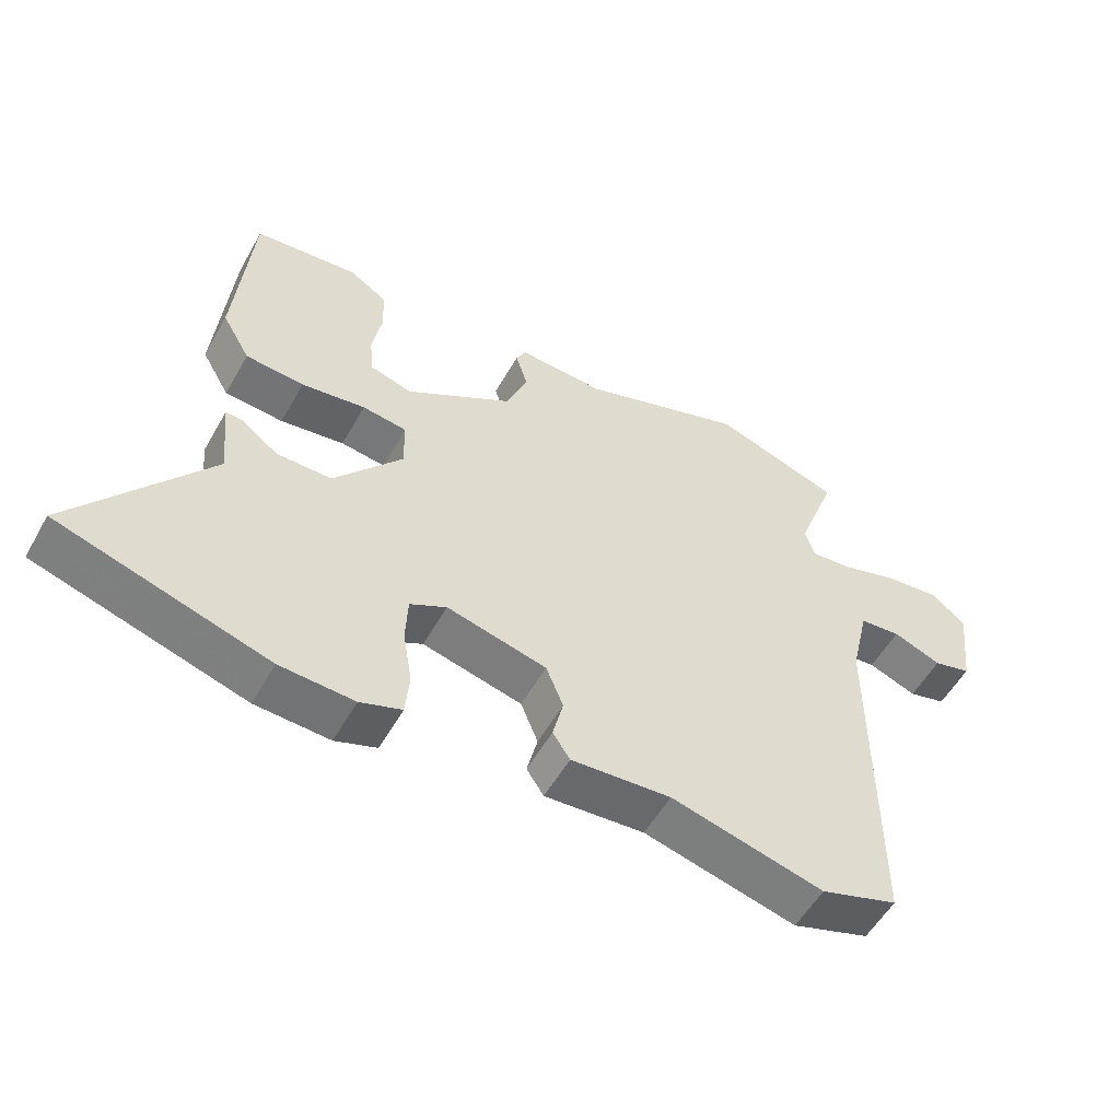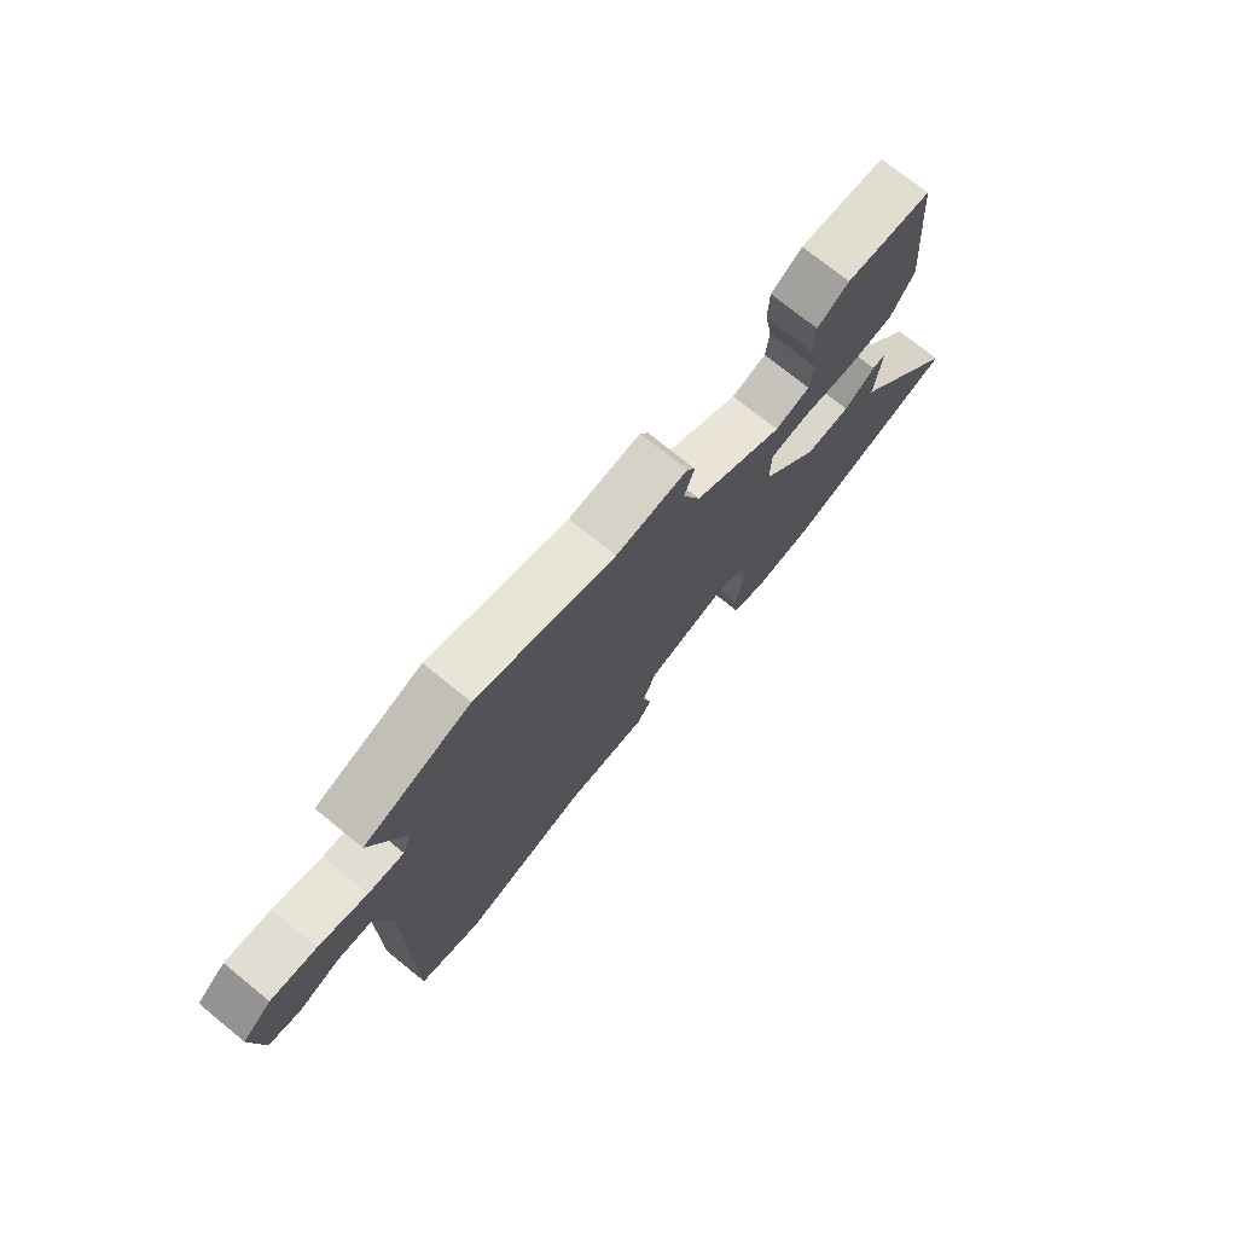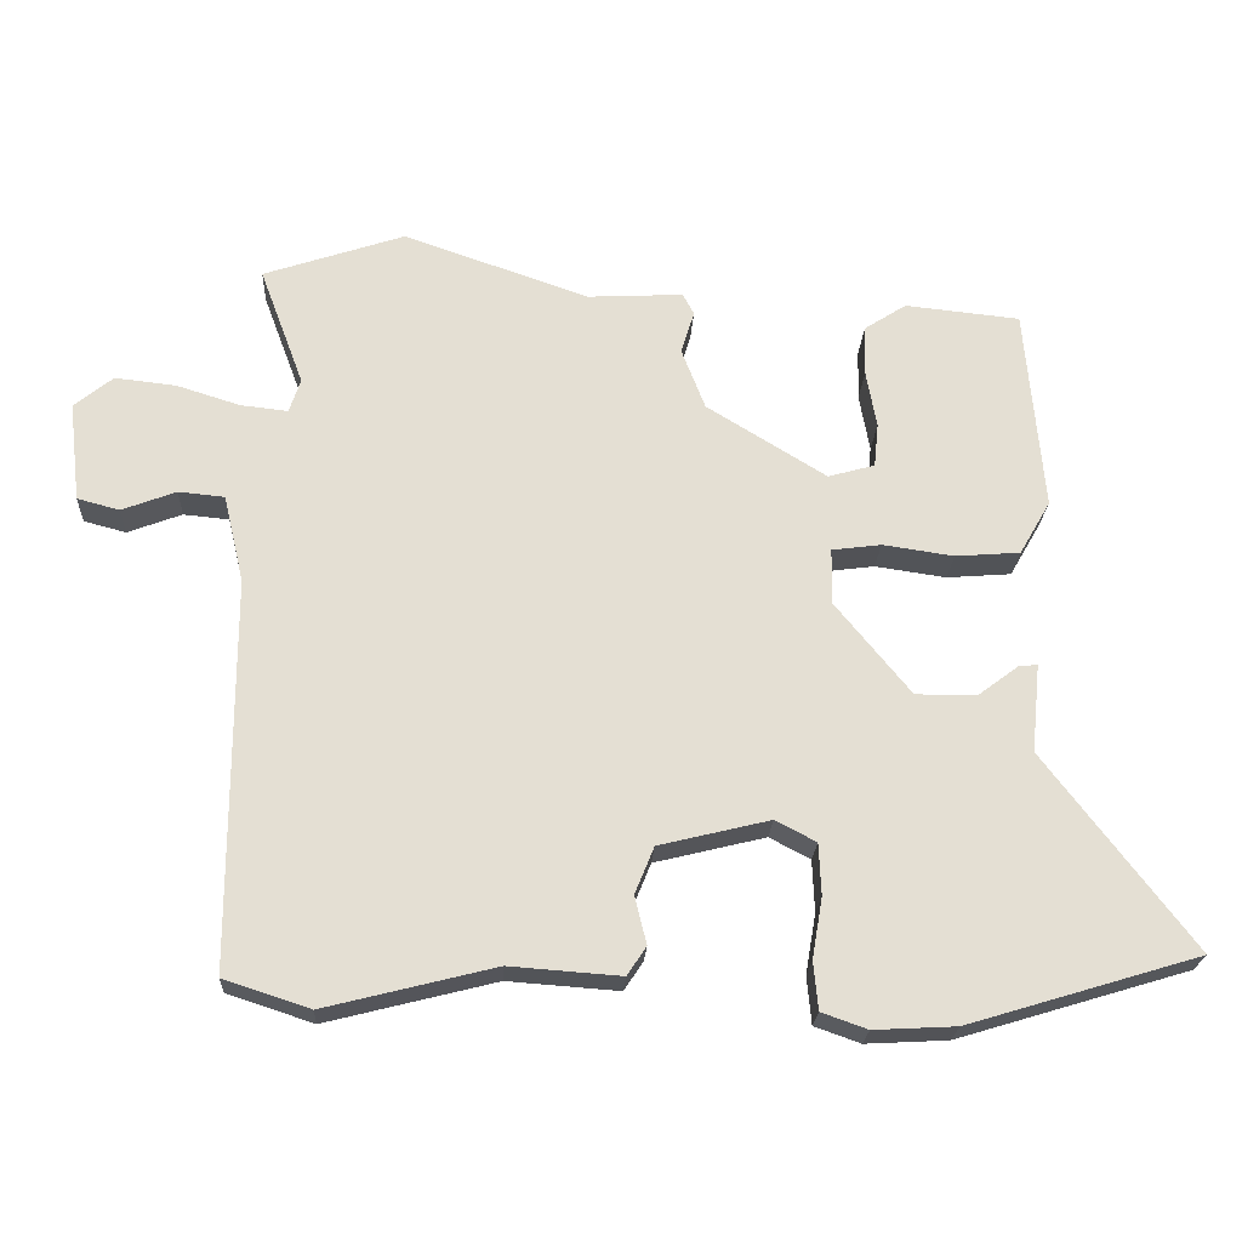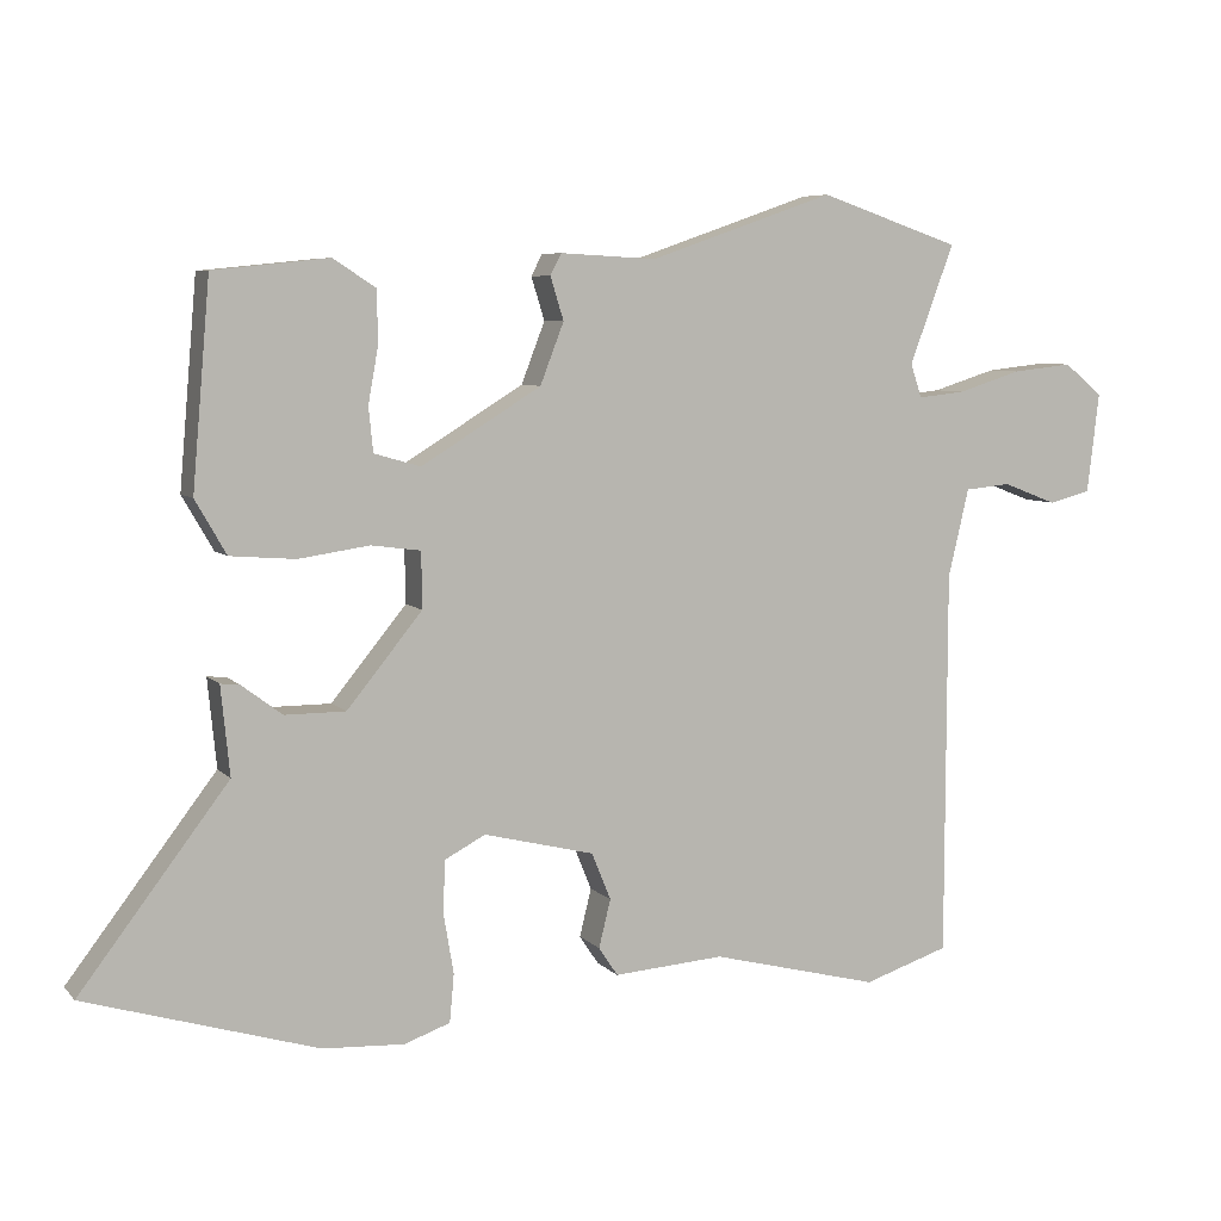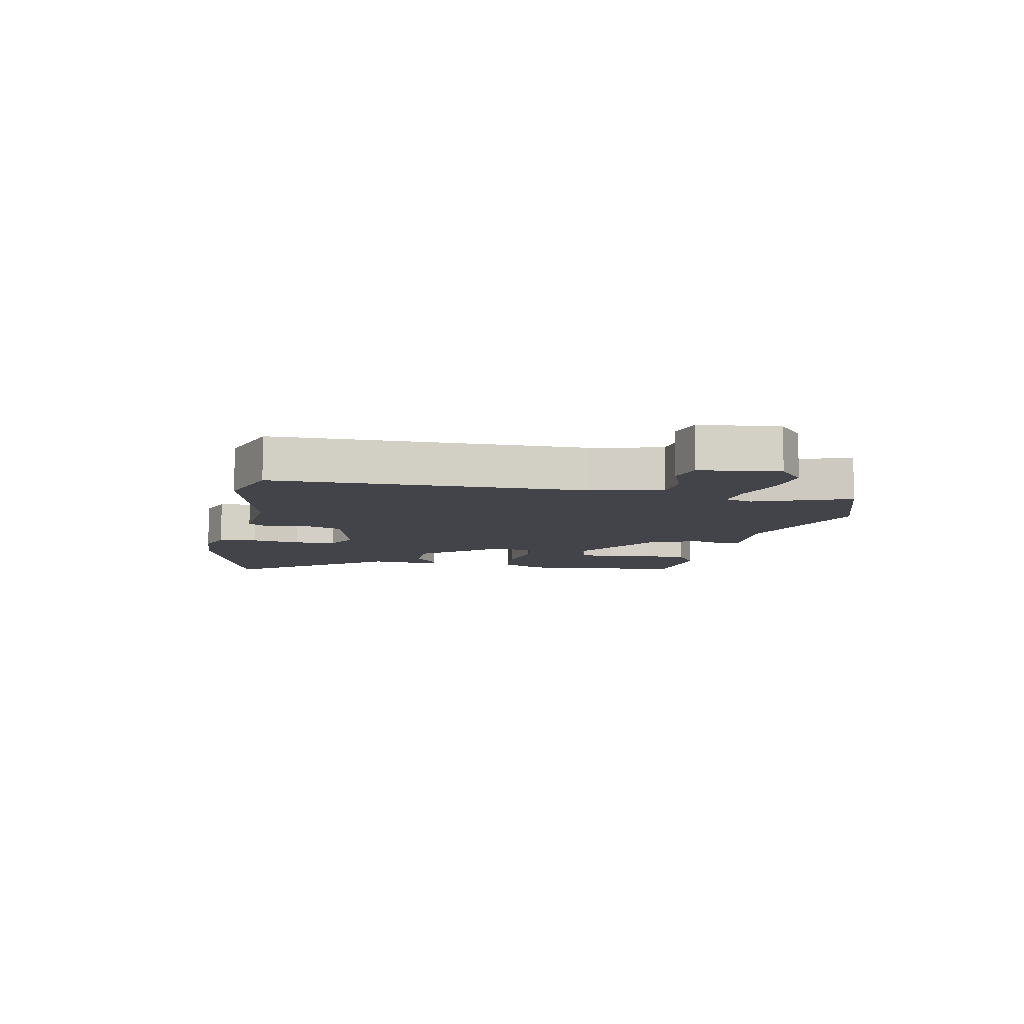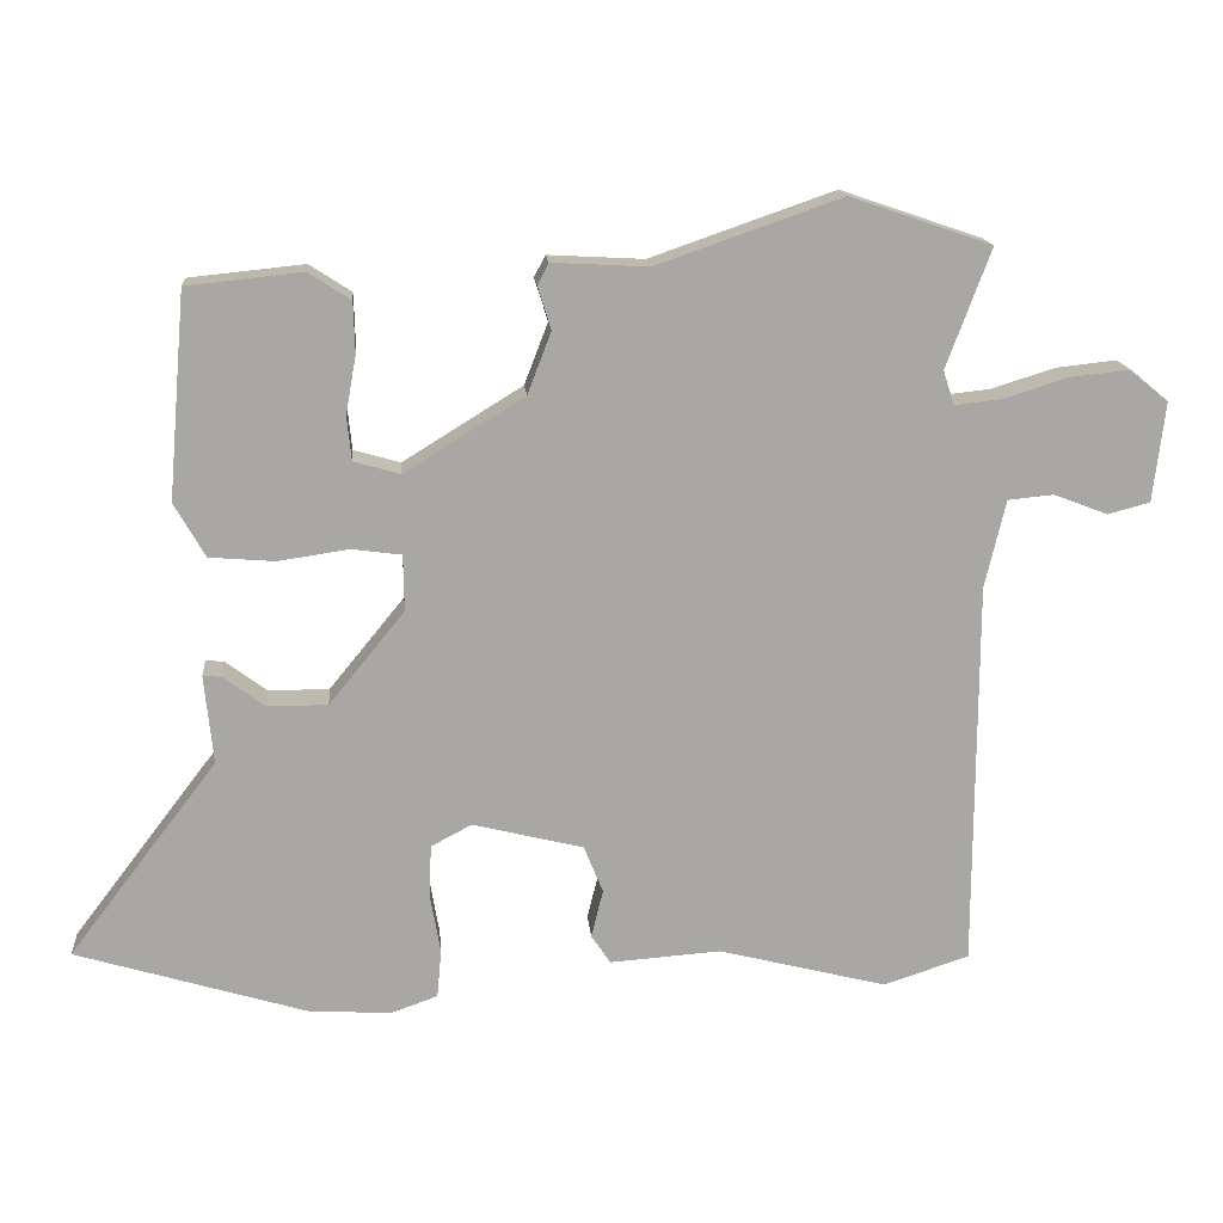
<metadata>
{"format":"obj","ext":"obj","renderer":"f3d","projection":"perspective","resolution":1024,"background":"white","views":[{"elev":-54.6,"azim":150.9,"up":"+Z"},{"elev":73.9,"azim":-51.0,"up":"+Z"},{"elev":-22.8,"azim":-3.0,"up":"+Z"},{"elev":6.6,"azim":157.9,"up":"+Z"},{"elev":-8.4,"azim":-101.2,"up":"+Y"},{"elev":15.6,"azim":175.1,"up":"+Z"}]}
</metadata>
<code>
v -0.528 0.07 0.49
v -0.337 0.07 0.555
v -0.087 0.07 0.468
v 0.043 0.07 0.475
v 0.058 0.07 0.446
v 0.04 0.07 0.388
v 0.072 0.07 0.305
v 0.234 0.07 0.205
v 0.297 0.07 0.223
v 0.303 0.07 0.283
v 0.289 0.07 0.361
v 0.291 0.07 0.43
v 0.348 0.07 0.467
v 0.504 0.07 0.451
v 0.528 0.07 0.173
v 0.486 0.07 0.1
v 0.398 0.07 0.093
v 0.302 0.07 0.107
v 0.235 0.07 0.098
v 0.234 0.07 0.022
v 0.336 0.07 -0.103
v 0.418 0.07 -0.103
v 0.474 0.07 -0.061
v 0.499 0.07 -0.059
v 0.487 0.07 -0.179
v 0.688 0.07 -0.443
v 0.374 0.07 -0.538
v 0.263 0.07 -0.544
v 0.201 0.07 -0.522
v 0.195 0.07 -0.457
v 0.209 0.07 -0.375
v 0.206 0.07 -0.305
v 0.151 0.07 -0.276
v 0.001 0.07 -0.313
v -0.025 0.07 -0.377
v -0.009 0.07 -0.442
v -0.035 0.07 -0.481
v -0.185 0.07 -0.47
v -0.414 0.07 -0.528
v -0.53 0.07 -0.49
v -0.531 0.07 0.036
v -0.559 0.07 0.155
v -0.621 0.07 0.161
v -0.694 0.07 0.133
v -0.751 0.07 0.148
v -0.767 0.07 0.283
v -0.715 0.07 0.326
v -0.633 0.07 0.317
v -0.547 0.07 0.29
v -0.483 0.07 0.283
v -0.468 0.07 0.329
v -0.528 0 0.49
v -0.337 0 0.555
v -0.087 0 0.468
v 0.043 0 0.475
v 0.058 0 0.446
v 0.04 0 0.388
v 0.072 0 0.305
v 0.234 0 0.205
v 0.297 0 0.223
v 0.303 0 0.283
v 0.289 0 0.361
v 0.291 0 0.43
v 0.348 0 0.467
v 0.504 0 0.451
v 0.528 0 0.173
v 0.486 0 0.1
v 0.398 0 0.093
v 0.302 0 0.107
v 0.235 0 0.098
v 0.234 0 0.022
v 0.336 0 -0.103
v 0.418 0 -0.103
v 0.474 0 -0.061
v 0.499 0 -0.059
v 0.487 0 -0.179
v 0.688 0 -0.443
v 0.374 0 -0.538
v 0.263 0 -0.544
v 0.201 0 -0.522
v 0.195 0 -0.457
v 0.209 0 -0.375
v 0.206 0 -0.305
v 0.151 0 -0.276
v 0.001 0 -0.313
v -0.025 0 -0.377
v -0.009 0 -0.442
v -0.035 0 -0.481
v -0.185 0 -0.47
v -0.414 0 -0.528
v -0.53 0 -0.49
v -0.531 0 0.036
v -0.559 0 0.155
v -0.621 0 0.161
v -0.694 0 0.133
v -0.751 0 0.148
v -0.767 0 0.283
v -0.715 0 0.326
v -0.633 0 0.317
v -0.547 0 0.29
v -0.483 0 0.283
v -0.468 0 0.329
f 47 48 49
f 46 47 49
f 45 46 49
f 44 45 49
f 43 44 49
f 42 43 49 50
f 41 42 50
f 41 50 51
f 40 41 51
f 39 40 51
f 38 39 51
f 37 38 51
f 36 37 51
f 35 36 51
f 29 30 31
f 28 29 31
f 27 28 31
f 26 27 31
f 25 26 31
f 25 31 32
f 24 25 32
f 23 24 32
f 22 23 32
f 21 22 32 33
f 16 17 18
f 15 16 18
f 14 15 18
f 13 14 18
f 10 11 12 13
f 9 10 13 18
f 8 9 18 19
f 3 4 5 6
f 3 6 7
f 2 3 7
f 1 2 7
f 51 1 7
f 35 51 7
f 34 35 7
f 20 21 33 34
f 19 20 34
f 8 19 34
f 7 8 34
f 100 99 98
f 100 98 97
f 100 97 96
f 100 96 95
f 100 95 94
f 101 100 94 93
f 101 93 92
f 102 101 92
f 102 92 91
f 102 91 90
f 102 90 89
f 102 89 88
f 102 88 87
f 102 87 86
f 82 81 80
f 82 80 79
f 82 79 78
f 82 78 77
f 82 77 76
f 83 82 76
f 83 76 75
f 83 75 74
f 83 74 73
f 84 83 73 72
f 69 68 67
f 69 67 66
f 69 66 65
f 69 65 64
f 64 63 62 61
f 69 64 61 60
f 70 69 60 59
f 57 56 55 54
f 58 57 54
f 58 54 53
f 58 53 52
f 58 52 102
f 58 102 86
f 58 86 85
f 85 84 72 71
f 85 71 70
f 85 70 59
f 85 59 58
f 1 52 53 2
f 2 53 54 3
f 3 54 55 4
f 4 55 56 5
f 5 56 57 6
f 6 57 58 7
f 7 58 59 8
f 8 59 60 9
f 9 60 61 10
f 10 61 62 11
f 11 62 63 12
f 12 63 64 13
f 13 64 65 14
f 14 65 66 15
f 15 66 67 16
f 16 67 68 17
f 17 68 69 18
f 18 69 70 19
f 19 70 71 20
f 20 71 72 21
f 21 72 73 22
f 22 73 74 23
f 23 74 75 24
f 24 75 76 25
f 25 76 77 26
f 26 77 78 27
f 27 78 79 28
f 28 79 80 29
f 29 80 81 30
f 30 81 82 31
f 31 82 83 32
f 32 83 84 33
f 33 84 85 34
f 34 85 86 35
f 35 86 87 36
f 36 87 88 37
f 37 88 89 38
f 38 89 90 39
f 39 90 91 40
f 40 91 92 41
f 41 92 93 42
f 42 93 94 43
f 43 94 95 44
f 44 95 96 45
f 45 96 97 46
f 46 97 98 47
f 47 98 99 48
f 48 99 100 49
f 49 100 101 50
f 50 101 102 51
f 51 102 52 1

</code>
